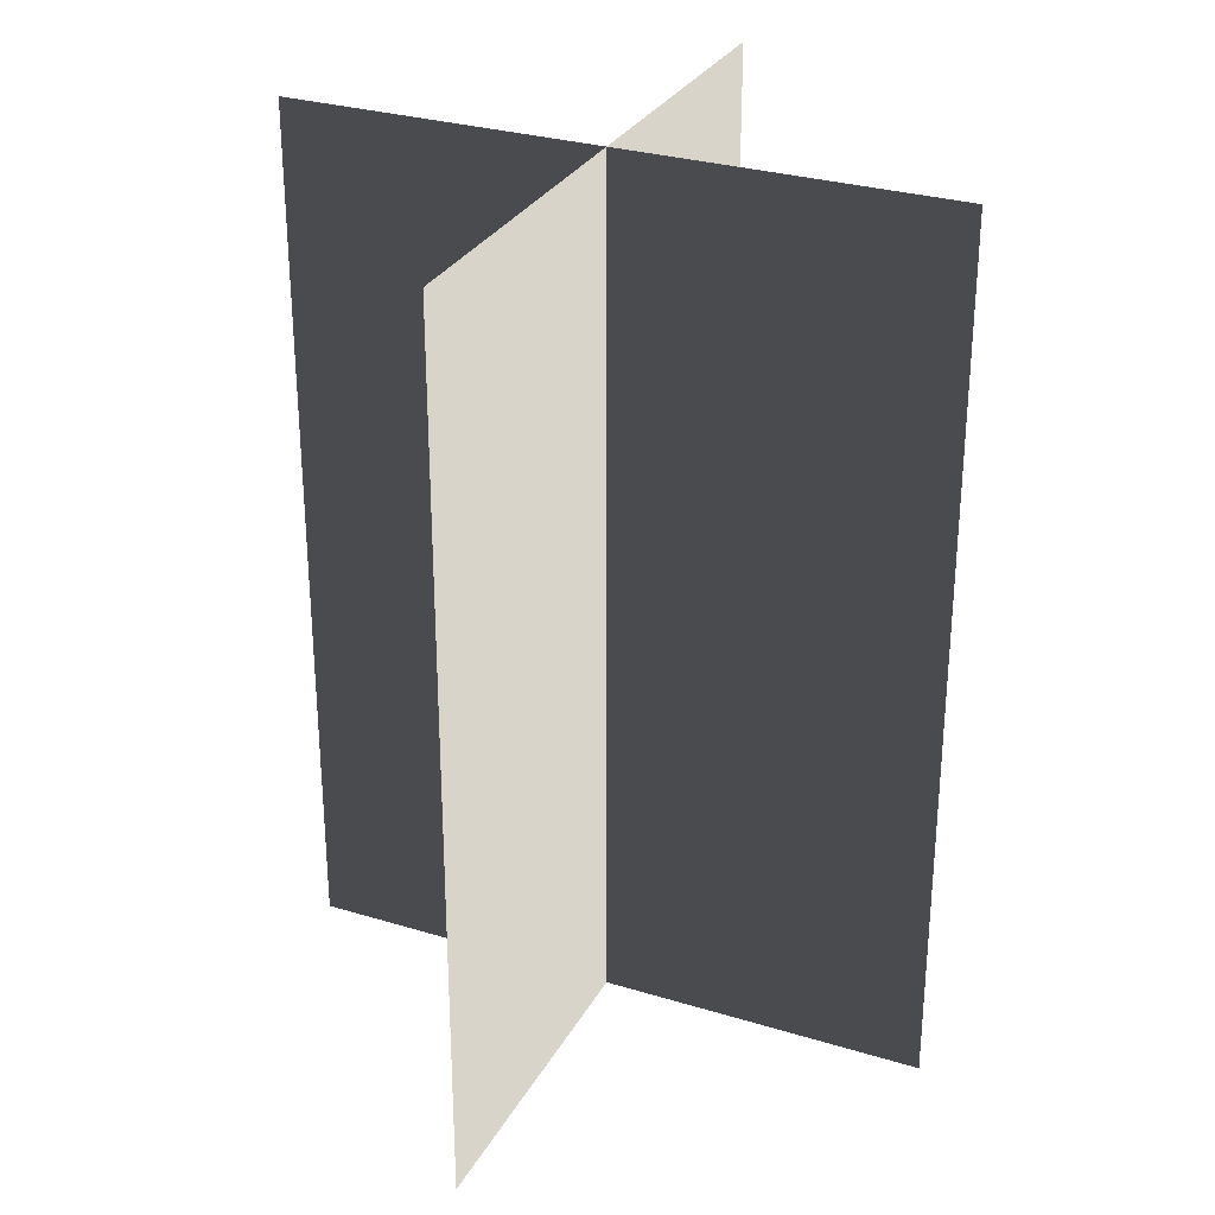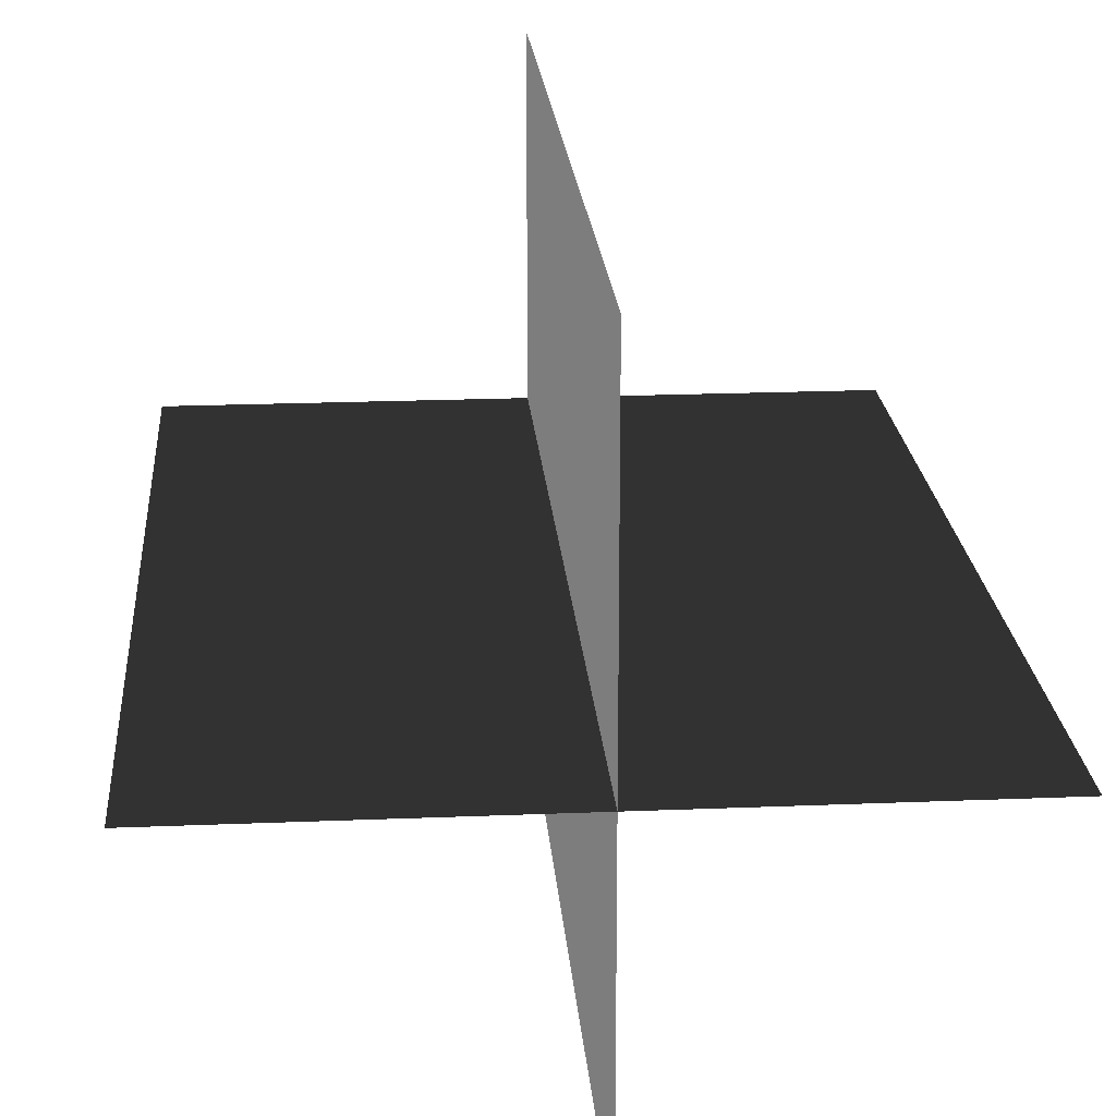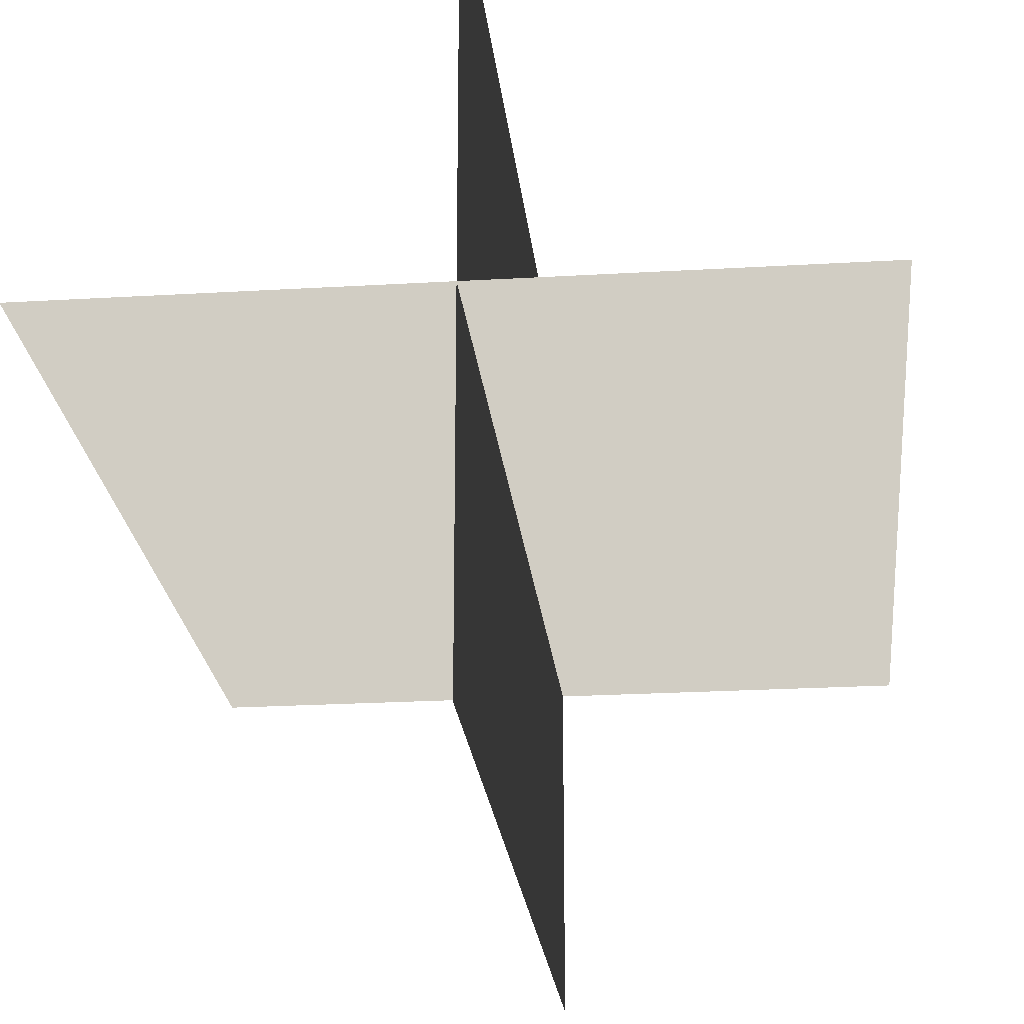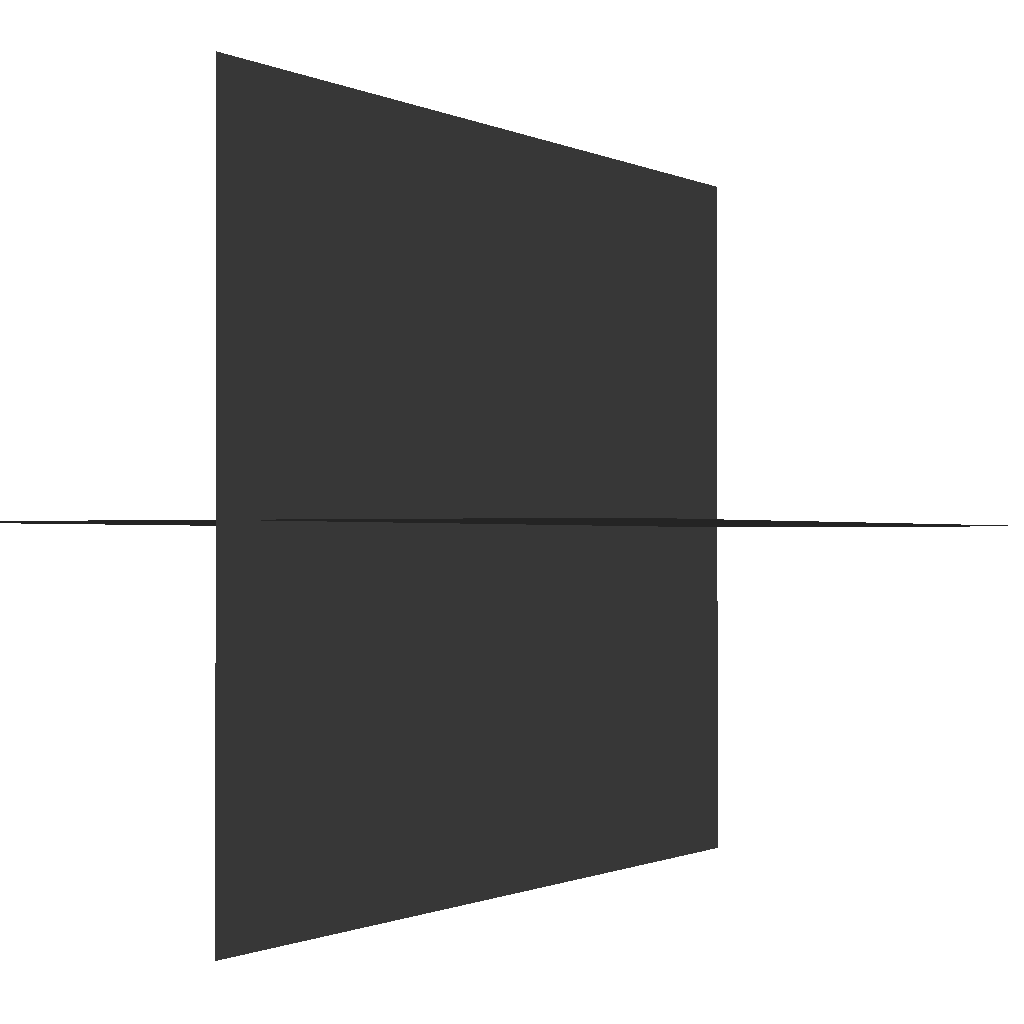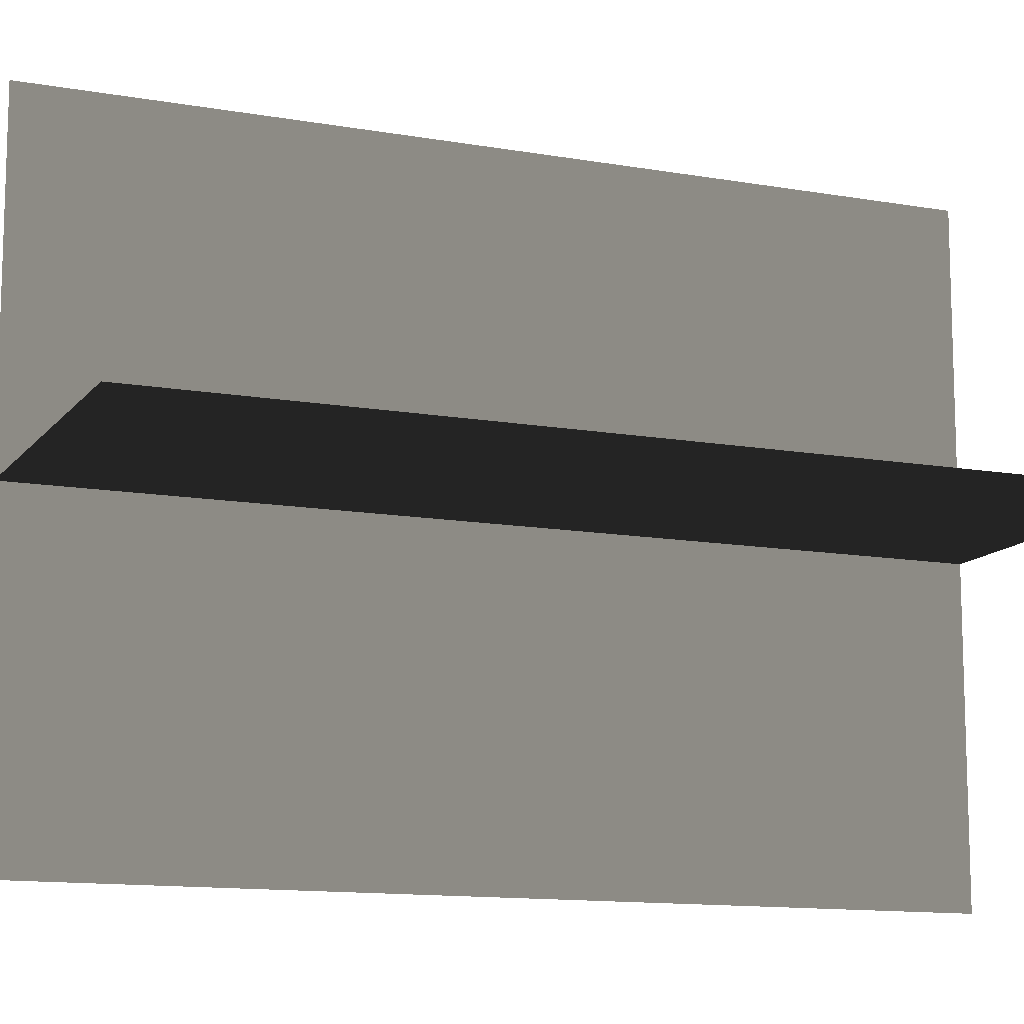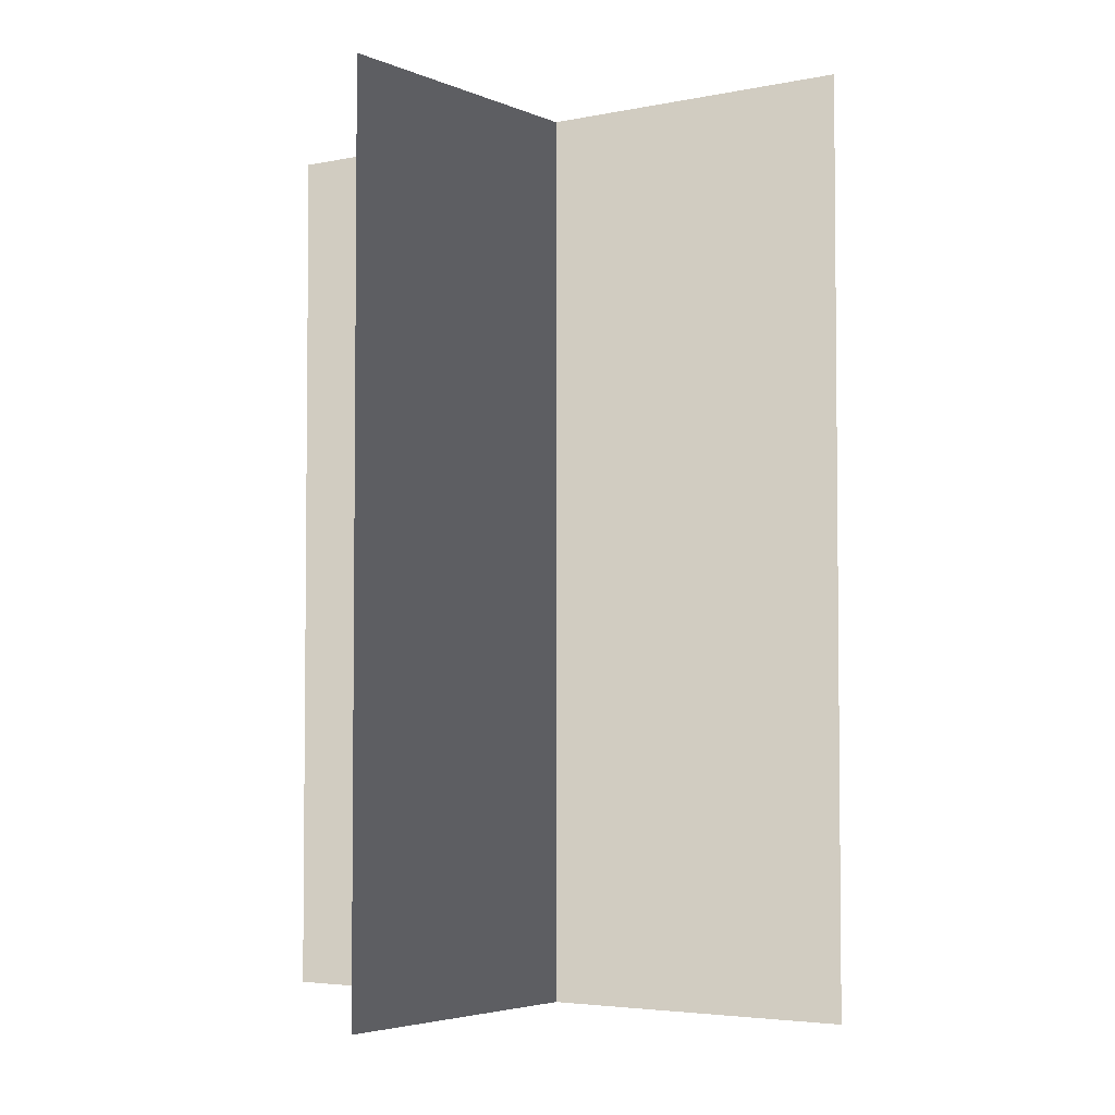
<metadata>
{"format":"obj","ext":"obj","renderer":"f3d","projection":"perspective","resolution":1024,"background":"white","views":[{"elev":29.6,"azim":-155.9,"up":"+Z"},{"elev":20.6,"azim":-4.3,"up":"+Y"},{"elev":-23.1,"azim":5.8,"up":"+Y"},{"elev":-0.7,"azim":-152.1,"up":"+Y"},{"elev":-12.3,"azim":-112.6,"up":"+Y"},{"elev":-3.9,"azim":35.1,"up":"+Z"}]}
</metadata>
<code>
v 0.1617 -0.009191 1.7e-06
v 0.1617 -0.009192 0.4323
v -0.1562 -0.009192 0.4323
v -0.1562 -0.009192 1.7e-06
v 0.005386 -0.1631 1.68e-06
v 0.005386 -0.1631 0.4323
v 0.005387 0.1548 0.4323
v 0.005387 0.1548 1.722e-06
g Palm_Tree_23674_935
f 1 3 2
f 1 4 3
f 5 7 6
f 5 8 7

</code>
